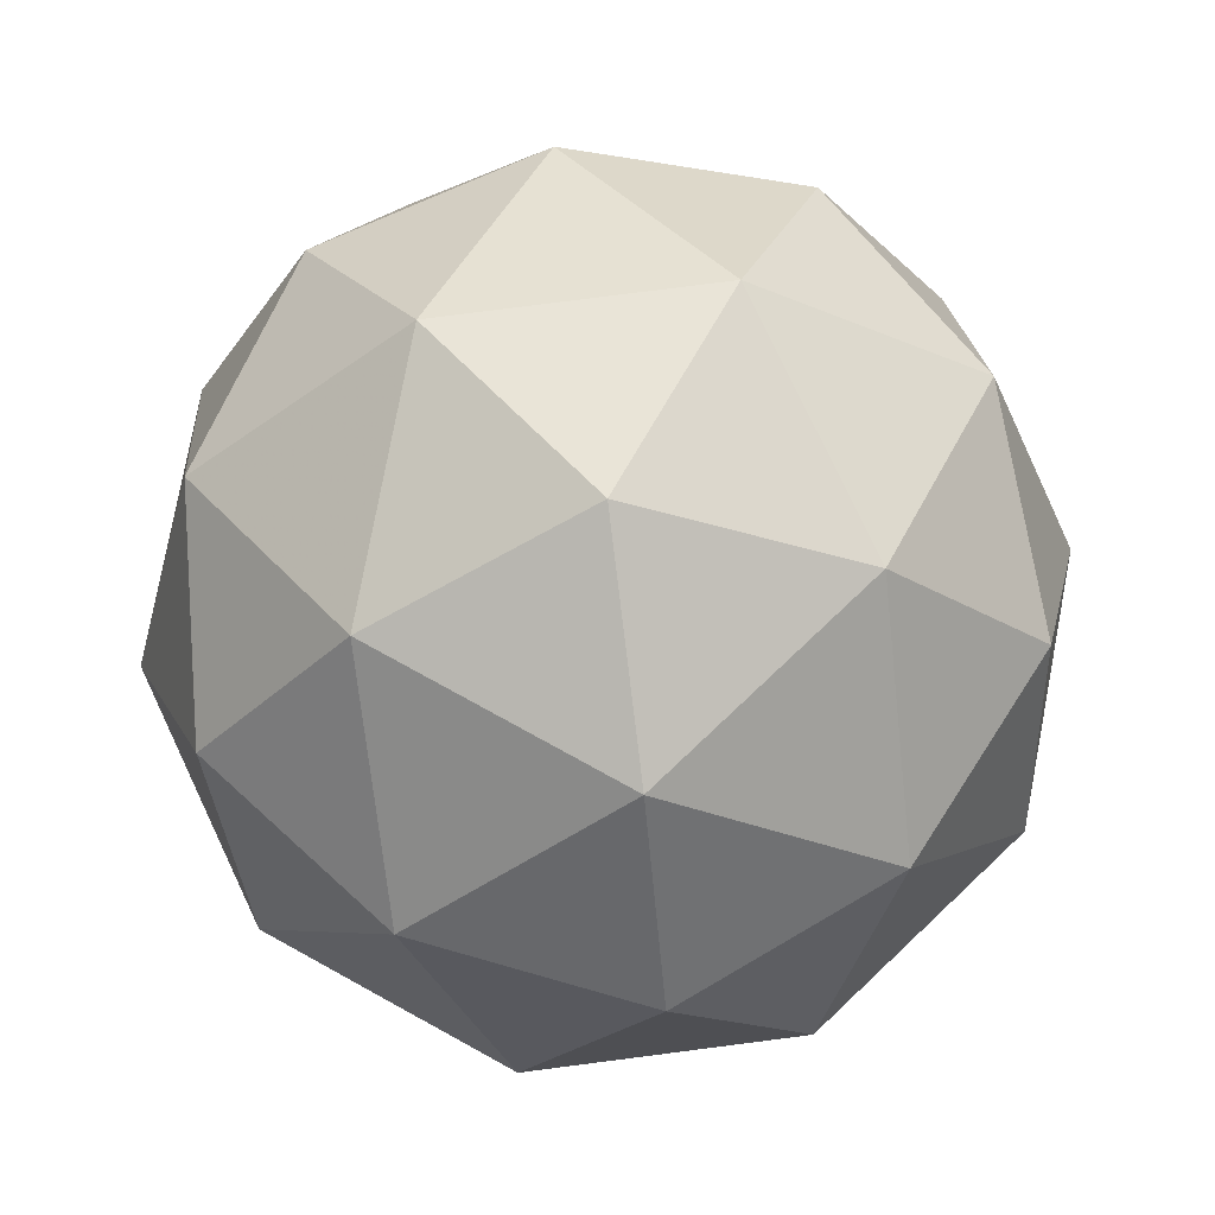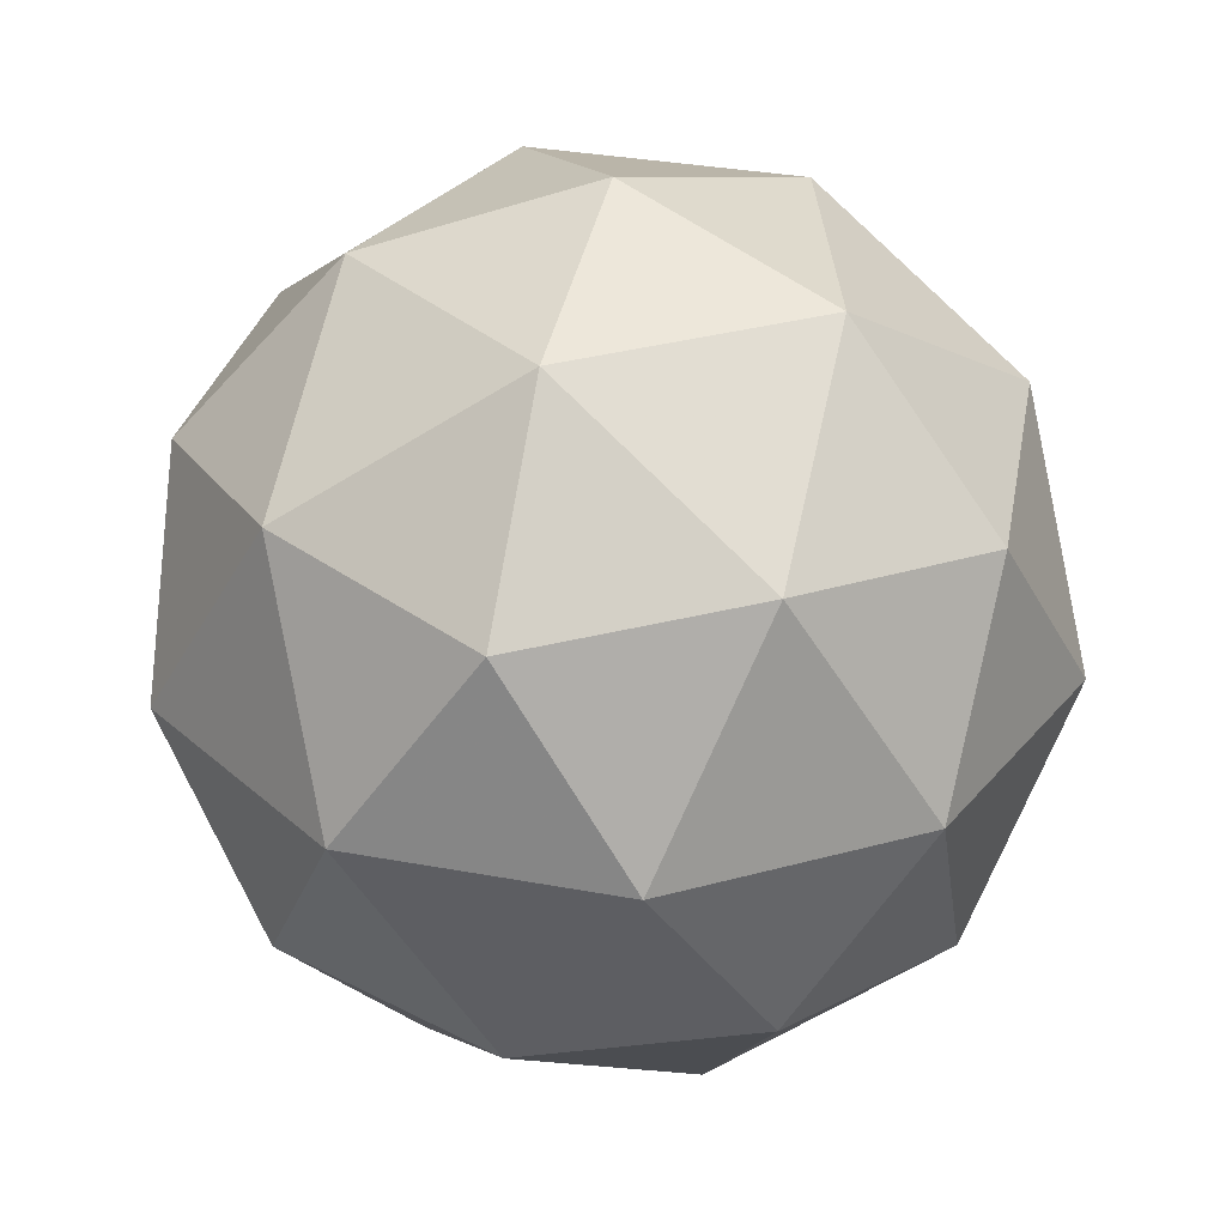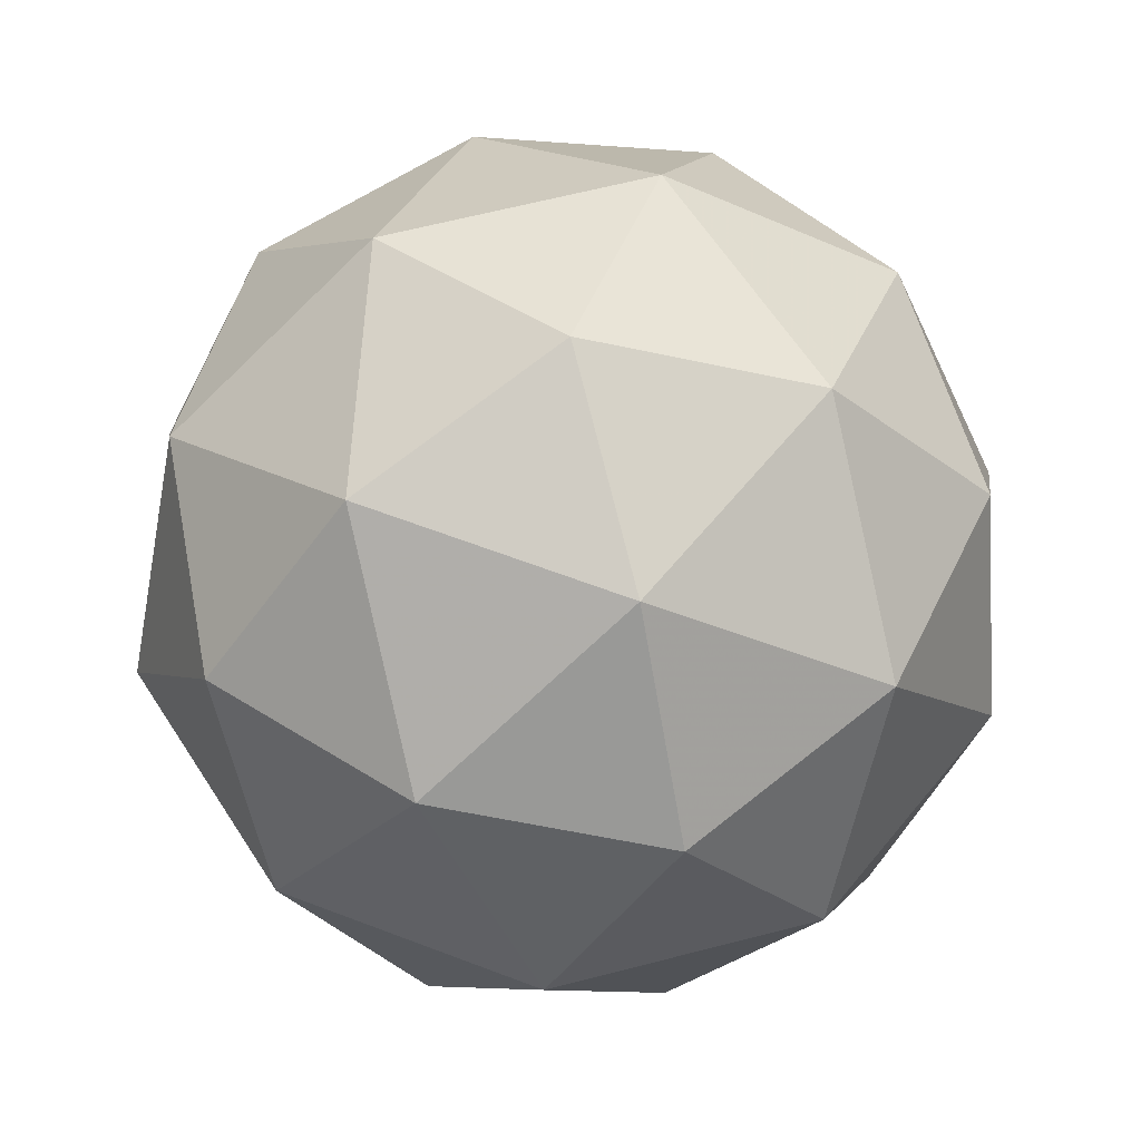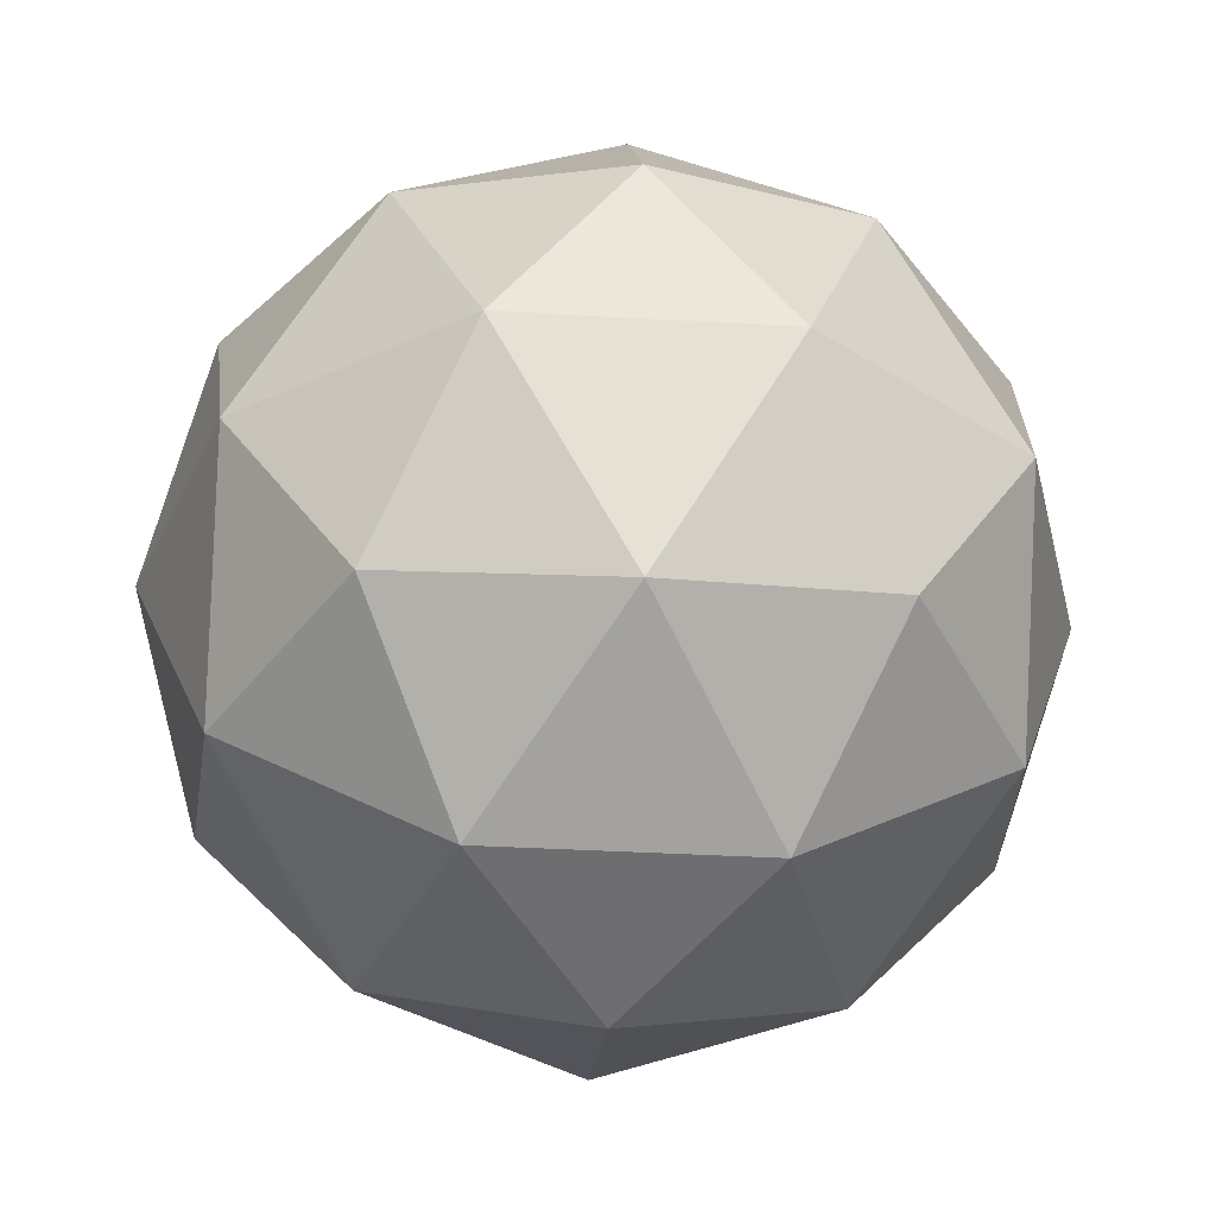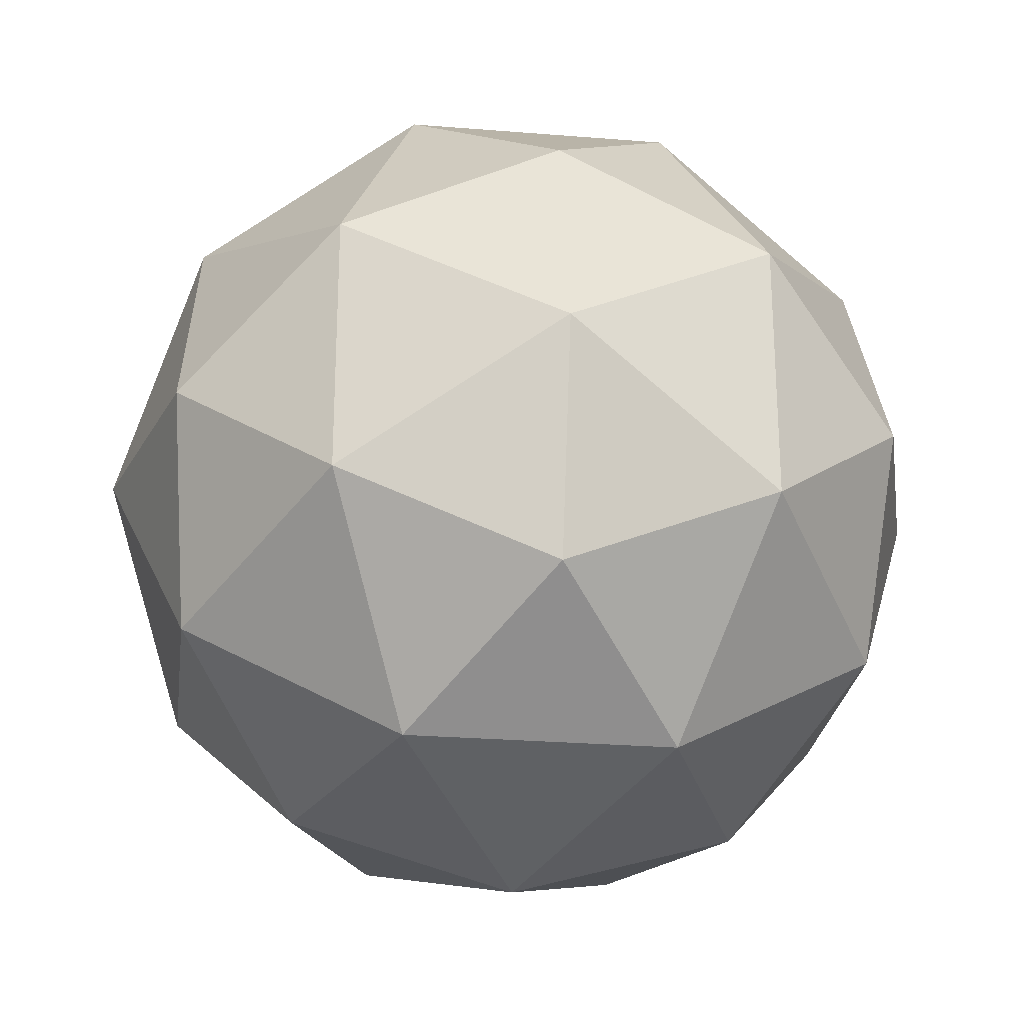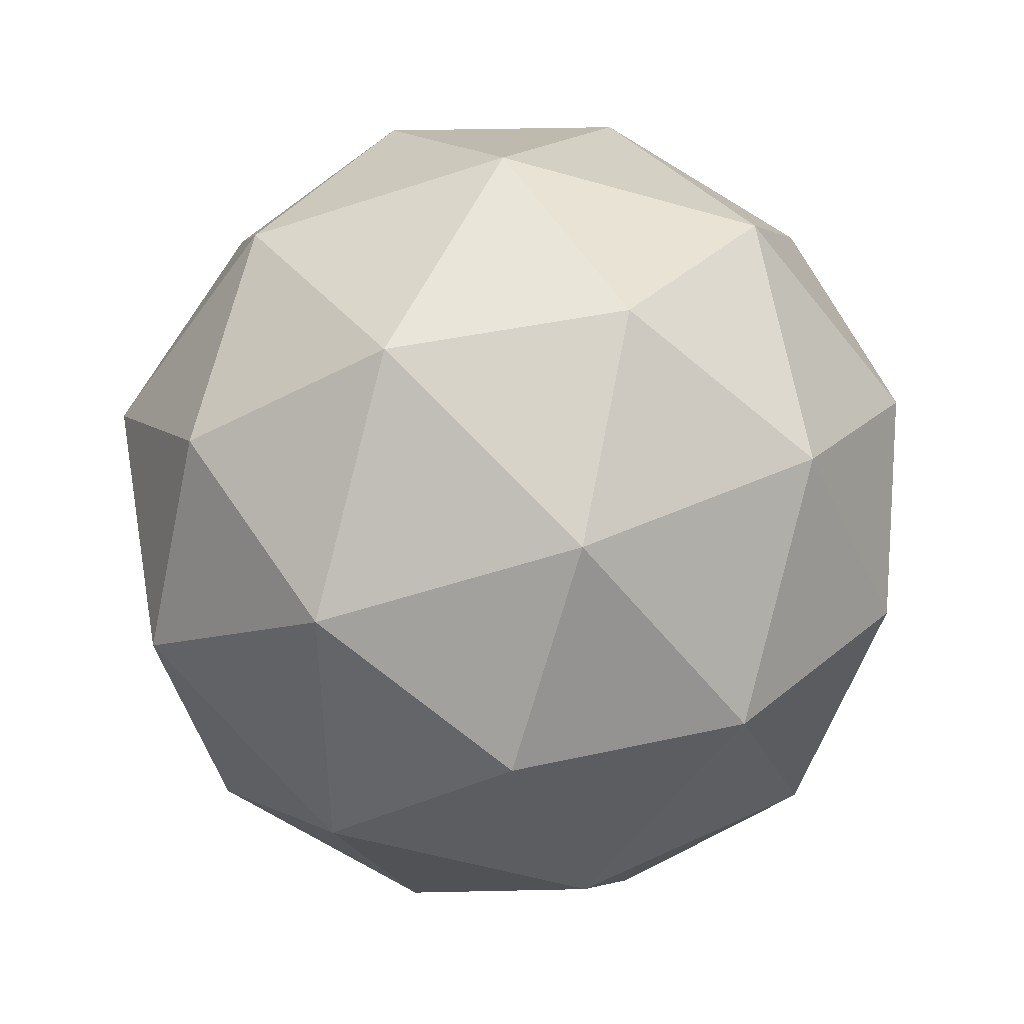
<metadata>
{"format":"obj","ext":"obj","renderer":"f3d","projection":"perspective","resolution":1024,"background":"white","views":[{"elev":78.6,"azim":-61.3,"up":"+Y"},{"elev":32.0,"azim":32.8,"up":"+Y"},{"elev":62.6,"azim":3.2,"up":"+Y"},{"elev":-35.0,"azim":13.5,"up":"+Y"},{"elev":-26.0,"azim":50.9,"up":"+Z"},{"elev":-55.0,"azim":-106.8,"up":"+Y"}]}
</metadata>
<code>
o Icosphere
v 0 -1 0
v 0.7236 -0.4472 0.5257
v -0.2764 -0.4472 0.8506
v -0.8944 -0.4472 0
v -0.2764 -0.4472 -0.8506
v 0.7236 -0.4472 -0.5257
v 0.2764 0.4472 0.8506
v -0.7236 0.4472 0.5257
v -0.7236 0.4472 -0.5257
v 0.2764 0.4472 -0.8506
v 0.8944 0.4472 0
v 0 1 0
v -0.1625 -0.8507 0.5
v 0.4253 -0.8507 0.309
v 0.2629 -0.5257 0.809
v 0.8506 -0.5257 0
v 0.4253 -0.8507 -0.309
v -0.5257 -0.8507 0
v -0.6882 -0.5257 0.5
v -0.1625 -0.8507 -0.5
v -0.6882 -0.5257 -0.5
v 0.2629 -0.5257 -0.809
v 0.9511 0 0.309
v 0.9511 0 -0.309
v 0 0 1
v 0.5878 0 0.809
v -0.9511 0 0.309
v -0.5878 0 0.809
v -0.5878 0 -0.809
v -0.9511 0 -0.309
v 0.5878 0 -0.809
v 0 0 -1
v 0.6882 0.5257 0.5
v -0.2629 0.5257 0.809
v -0.8506 0.5257 0
v -0.2629 0.5257 -0.809
v 0.6882 0.5257 -0.5
v 0.1625 0.8507 0.5
v 0.5257 0.8507 0
v -0.4253 0.8507 0.309
v -0.4253 0.8507 -0.309
v 0.1625 0.8507 -0.5
f 1 14 13
f 2 14 16
f 1 13 18
f 1 18 20
f 1 20 17
f 2 16 23
f 3 15 25
f 4 19 27
f 5 21 29
f 6 22 31
f 2 23 26
f 3 25 28
f 4 27 30
f 5 29 32
f 6 31 24
f 7 33 38
f 8 34 40
f 9 35 41
f 10 36 42
f 11 37 39
f 39 42 12
f 39 37 42
f 37 10 42
f 42 41 12
f 42 36 41
f 36 9 41
f 41 40 12
f 41 35 40
f 35 8 40
f 40 38 12
f 40 34 38
f 34 7 38
f 38 39 12
f 38 33 39
f 33 11 39
f 24 37 11
f 24 31 37
f 31 10 37
f 32 36 10
f 32 29 36
f 29 9 36
f 30 35 9
f 30 27 35
f 27 8 35
f 28 34 8
f 28 25 34
f 25 7 34
f 26 33 7
f 26 23 33
f 23 11 33
f 31 32 10
f 31 22 32
f 22 5 32
f 29 30 9
f 29 21 30
f 21 4 30
f 27 28 8
f 27 19 28
f 19 3 28
f 25 26 7
f 25 15 26
f 15 2 26
f 23 24 11
f 23 16 24
f 16 6 24
f 17 22 6
f 17 20 22
f 20 5 22
f 20 21 5
f 20 18 21
f 18 4 21
f 18 19 4
f 18 13 19
f 13 3 19
f 16 17 6
f 16 14 17
f 14 1 17
f 13 15 3
f 13 14 15
f 14 2 15

</code>
